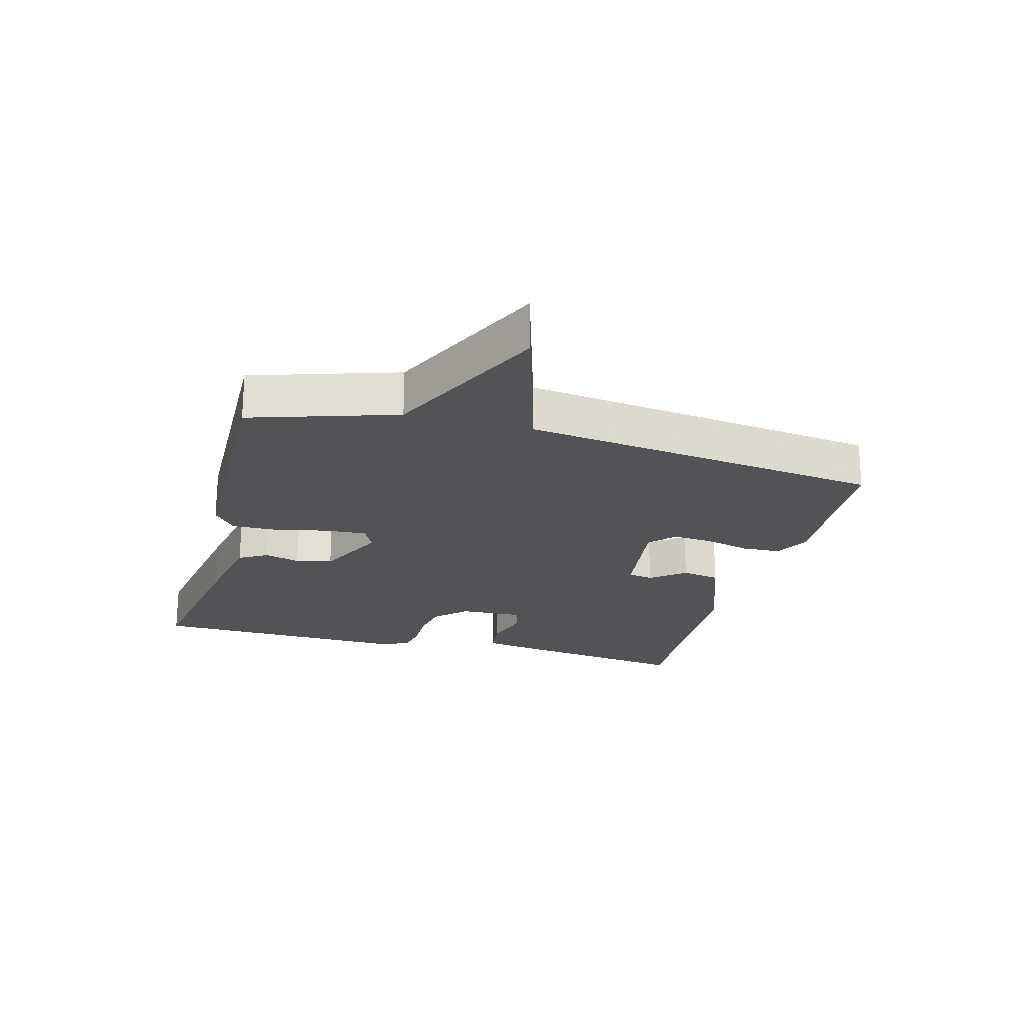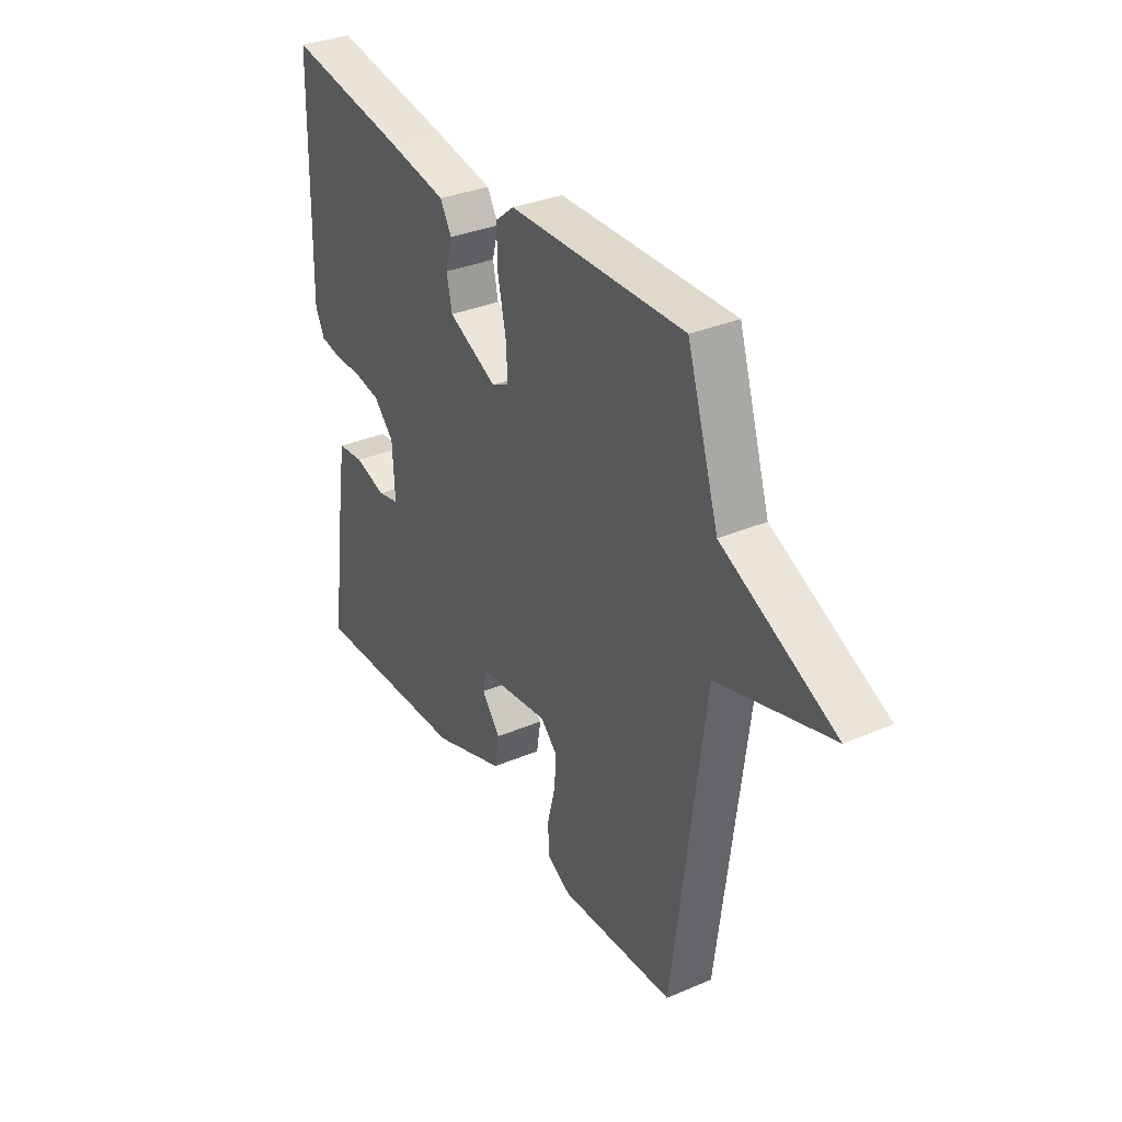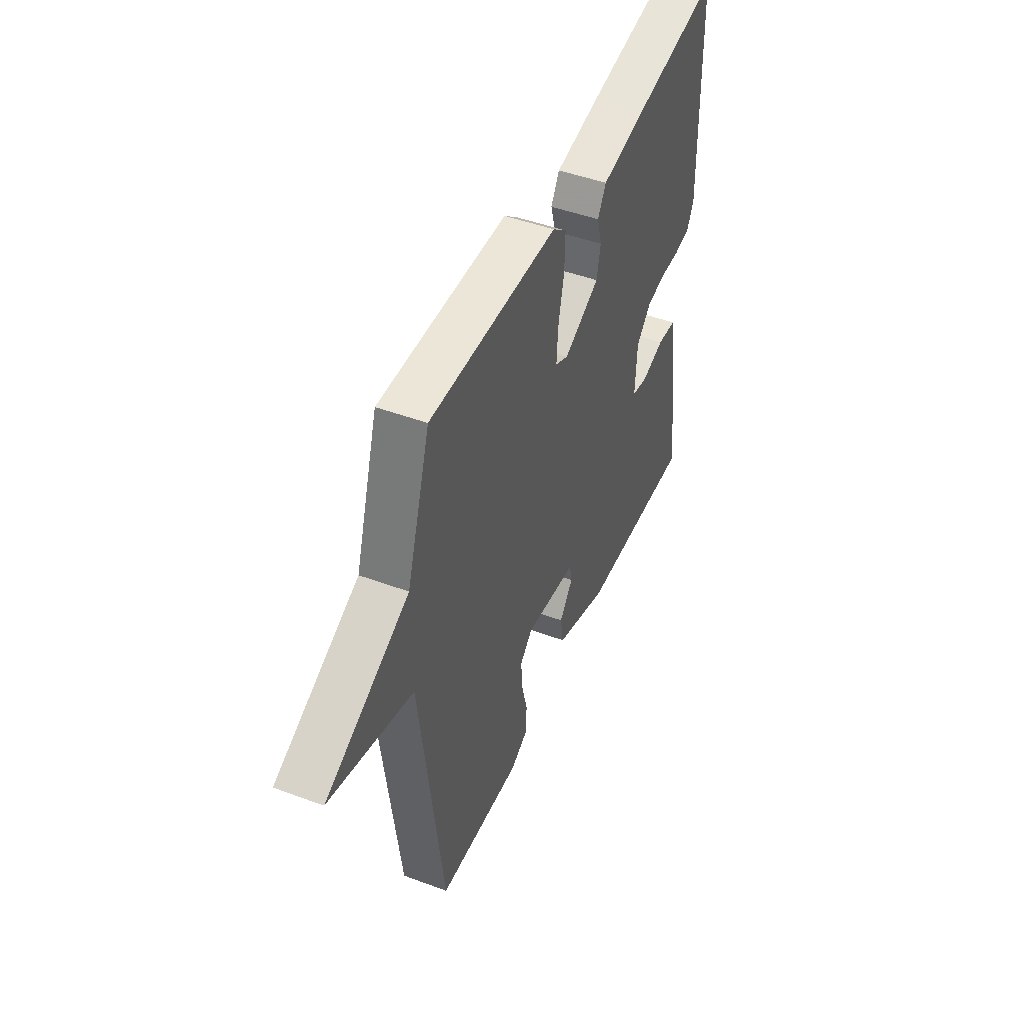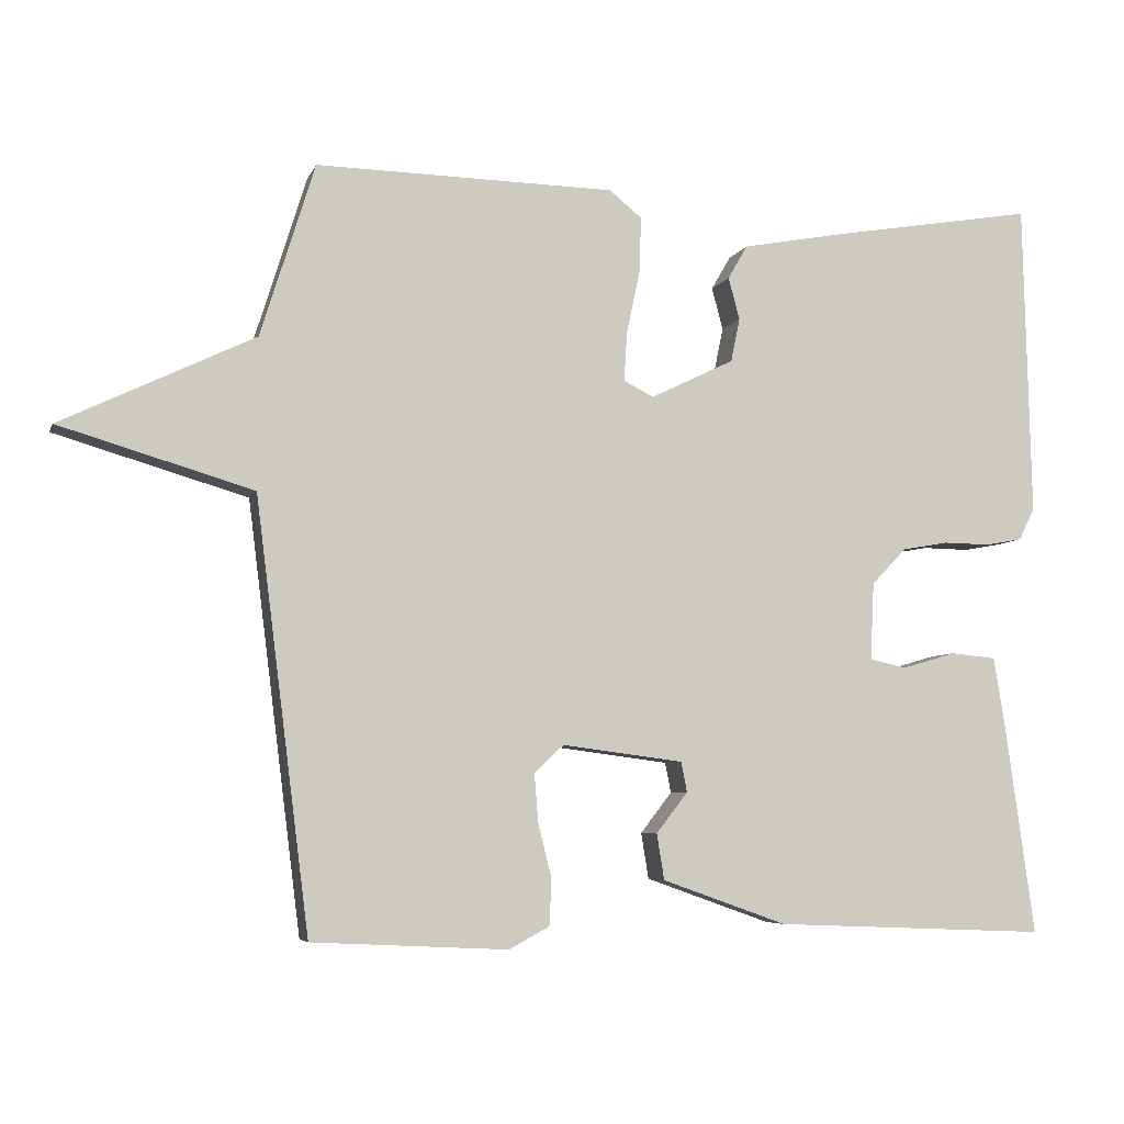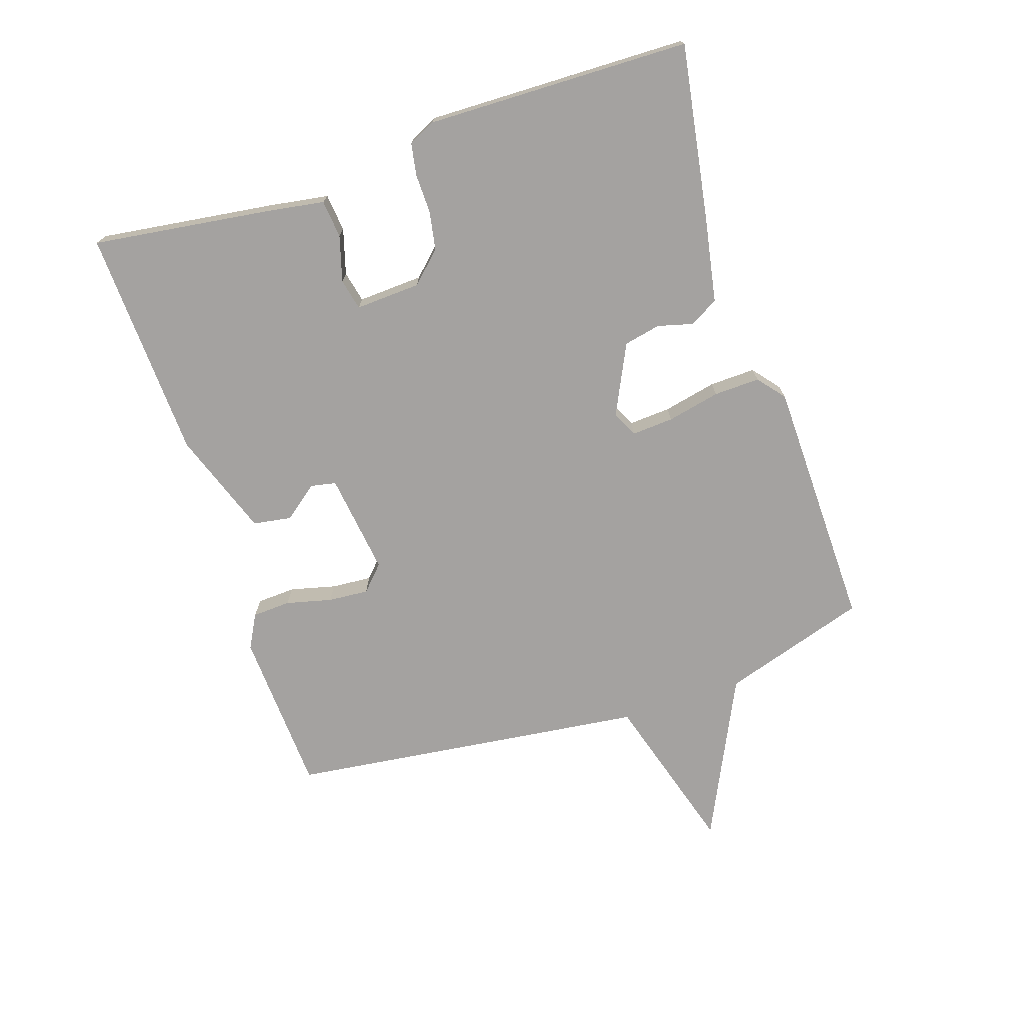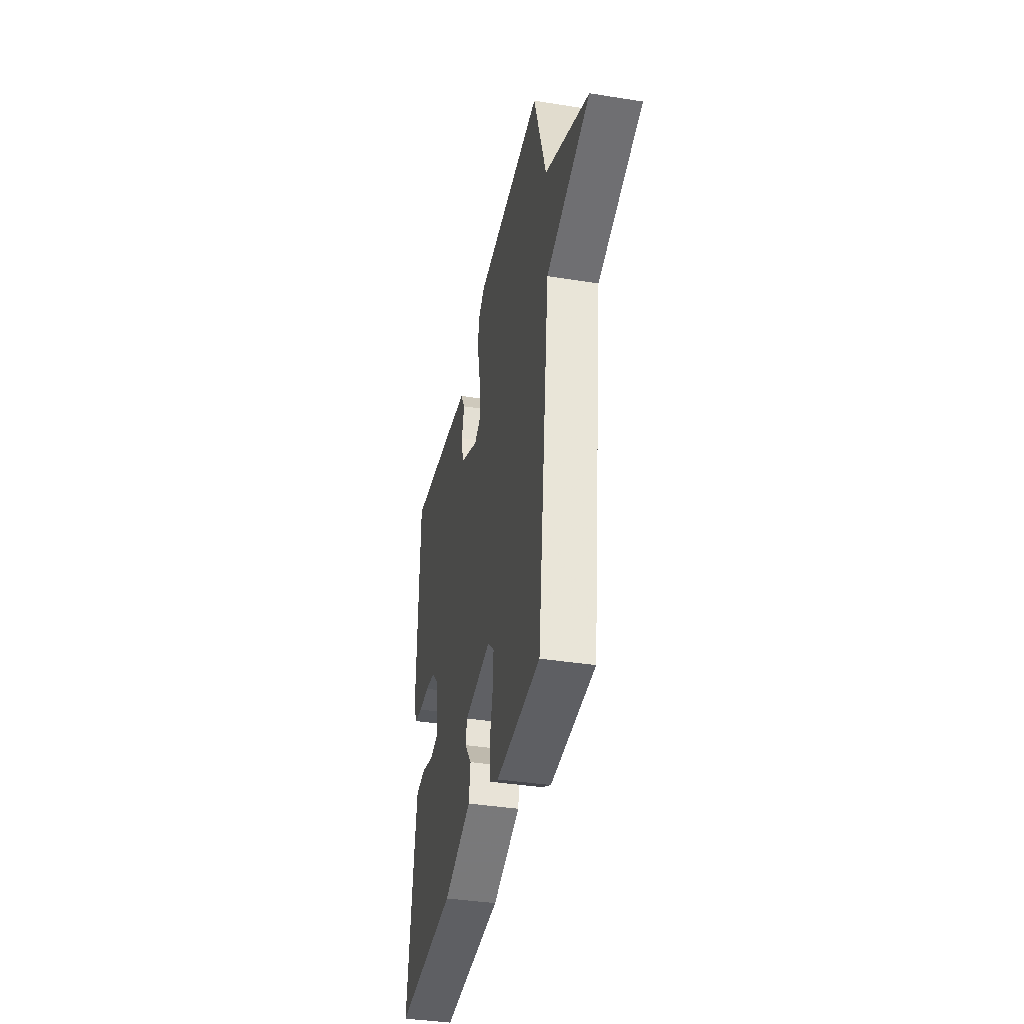
<metadata>
{"format":"obj","ext":"obj","renderer":"f3d","projection":"perspective","resolution":1024,"background":"white","views":[{"elev":-22.1,"azim":75.1,"up":"+Y"},{"elev":33.3,"azim":59.7,"up":"+Z"},{"elev":47.0,"azim":112.9,"up":"+Z"},{"elev":-5.8,"azim":164.8,"up":"+Z"},{"elev":-72.7,"azim":-71.6,"up":"+Y"},{"elev":-38.3,"azim":78.6,"up":"+Z"}]}
</metadata>
<code>
v 0.5 0.07 -0.5
v 0.24 0.07 -0.513
v 0.186 0.07 -0.484
v 0.183 0.07 -0.423
v 0.201 0.07 -0.351
v 0.206 0.07 -0.287
v 0.167 0.07 -0.25
v 0.006 0.07 -0.271
v -0.002 0.07 -0.311
v 0.04 0.07 -0.365
v 0.03 0.07 -0.426
v -0.136 0.07 -0.485
v -0.5 0.07 -0.5
v -0.461 0.07 -0.219
v -0.446 0.07 -0.127
v -0.386 0.07 -0.121
v -0.314 0.07 -0.142
v -0.265 0.07 -0.131
v -0.27 0.07 -0.028
v -0.316 0.07 0.02
v -0.377 0.07 0.031
v -0.439 0.07 0.03
v -0.489 0.07 0.039
v -0.51 0.07 0.082
v -0.5 0.07 0.5
v -0.229 0.07 0.454
v -0.091 0.07 0.428
v -0.065 0.07 0.383
v -0.08 0.07 0.327
v -0.068 0.07 0.269
v 0.043 0.07 0.215
v 0.083 0.07 0.235
v 0.079 0.07 0.301
v 0.061 0.07 0.385
v 0.059 0.07 0.458
v 0.102 0.07 0.493
v 0.5 0.07 0.5
v 0.572 0.07 0.27
v 0.829 0.07 0.146
v 0.572 0.07 0.07
v 0.5 0 -0.5
v 0.24 0 -0.513
v 0.186 0 -0.484
v 0.183 0 -0.423
v 0.201 0 -0.351
v 0.206 0 -0.287
v 0.167 0 -0.25
v 0.006 0 -0.271
v -0.002 0 -0.311
v 0.04 0 -0.365
v 0.03 0 -0.426
v -0.136 0 -0.485
v -0.5 0 -0.5
v -0.461 0 -0.219
v -0.446 0 -0.127
v -0.386 0 -0.121
v -0.314 0 -0.142
v -0.265 0 -0.131
v -0.27 0 -0.028
v -0.316 0 0.02
v -0.377 0 0.031
v -0.439 0 0.03
v -0.489 0 0.039
v -0.51 0 0.082
v -0.5 0 0.5
v -0.229 0 0.454
v -0.091 0 0.428
v -0.065 0 0.383
v -0.08 0 0.327
v -0.068 0 0.269
v 0.043 0 0.215
v 0.083 0 0.235
v 0.079 0 0.301
v 0.061 0 0.385
v 0.059 0 0.458
v 0.102 0 0.493
v 0.5 0 0.5
v 0.572 0 0.27
v 0.829 0 0.146
v 0.572 0 0.07
f 38 39 40
f 38 40 1
f 37 38 1
f 36 37 1
f 35 36 1
f 34 35 1
f 33 34 1
f 32 33 1
f 31 32 1
f 30 31 1
f 27 28 29
f 26 27 29
f 25 26 29
f 24 25 29
f 23 24 29
f 22 23 29
f 21 22 29
f 20 21 29 30
f 19 20 30
f 18 19 30
f 15 16 17
f 14 15 17
f 13 14 17
f 12 13 17
f 11 12 17
f 10 11 17
f 9 10 17
f 8 9 17 18
f 7 8 18 30
f 3 4 5
f 2 3 5
f 1 2 5
f 1 5 6
f 1 6 7 30
f 80 79 78
f 41 80 78
f 41 78 77
f 41 77 76
f 41 76 75
f 41 75 74
f 41 74 73
f 41 73 72
f 41 72 71
f 41 71 70
f 69 68 67
f 69 67 66
f 69 66 65
f 69 65 64
f 69 64 63
f 69 63 62
f 69 62 61
f 70 69 61 60
f 70 60 59
f 70 59 58
f 57 56 55
f 57 55 54
f 57 54 53
f 57 53 52
f 57 52 51
f 57 51 50
f 57 50 49
f 58 57 49 48
f 70 58 48 47
f 45 44 43
f 45 43 42
f 45 42 41
f 46 45 41
f 70 47 46 41
f 1 41 42 2
f 2 42 43 3
f 3 43 44 4
f 4 44 45 5
f 5 45 46 6
f 6 46 47 7
f 7 47 48 8
f 8 48 49 9
f 9 49 50 10
f 10 50 51 11
f 11 51 52 12
f 12 52 53 13
f 13 53 54 14
f 14 54 55 15
f 15 55 56 16
f 16 56 57 17
f 17 57 58 18
f 18 58 59 19
f 19 59 60 20
f 20 60 61 21
f 21 61 62 22
f 22 62 63 23
f 23 63 64 24
f 24 64 65 25
f 25 65 66 26
f 26 66 67 27
f 27 67 68 28
f 28 68 69 29
f 29 69 70 30
f 30 70 71 31
f 31 71 72 32
f 32 72 73 33
f 33 73 74 34
f 34 74 75 35
f 35 75 76 36
f 36 76 77 37
f 37 77 78 38
f 38 78 79 39
f 39 79 80 40
f 40 80 41 1

</code>
